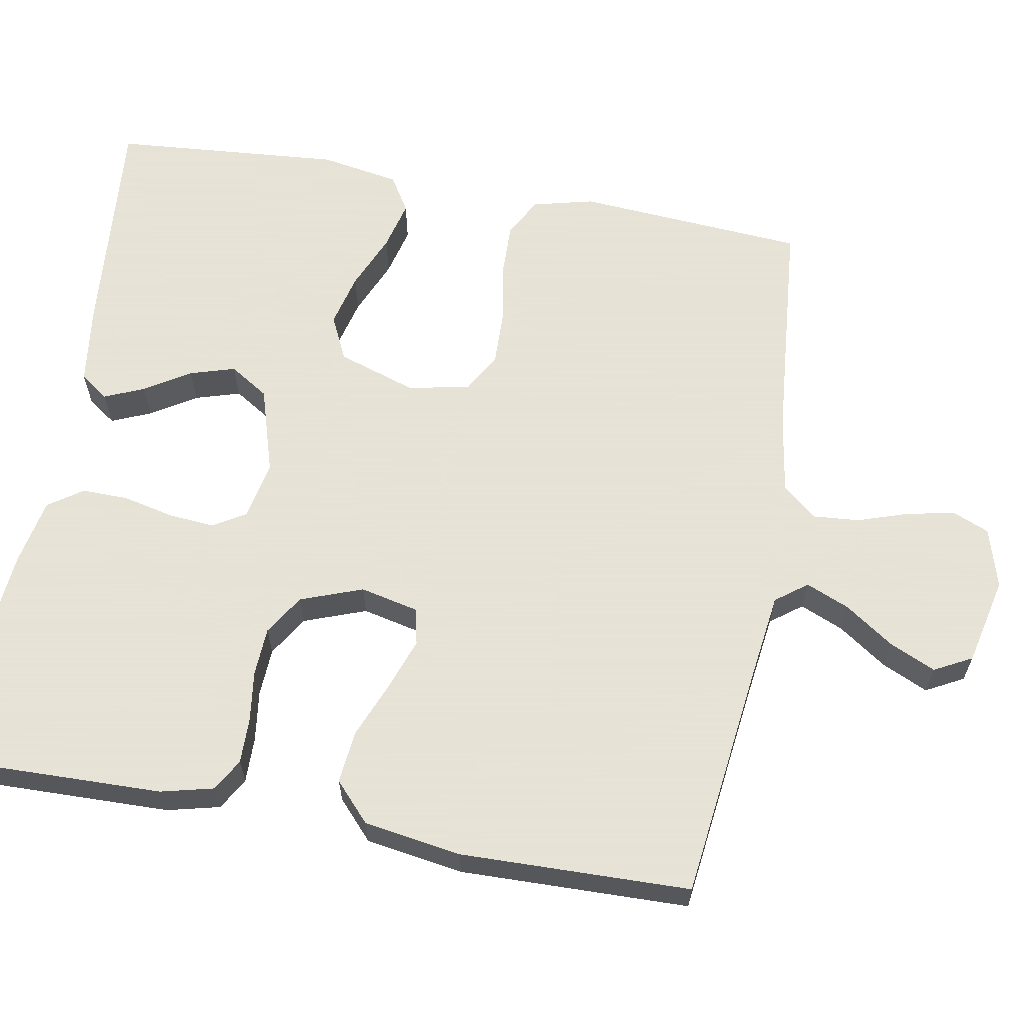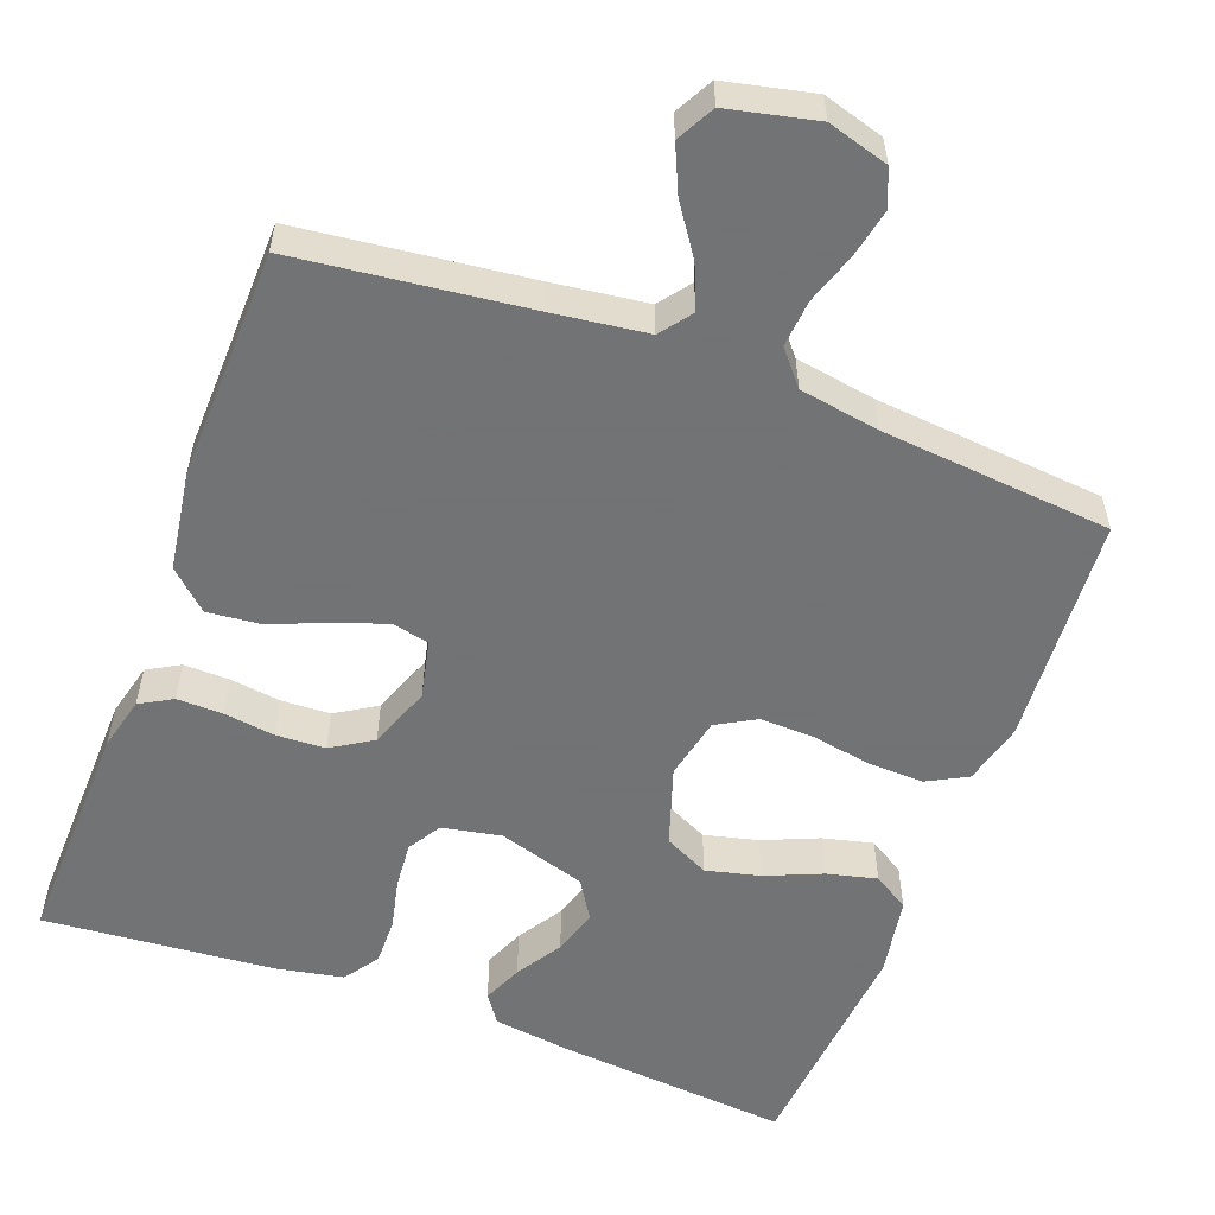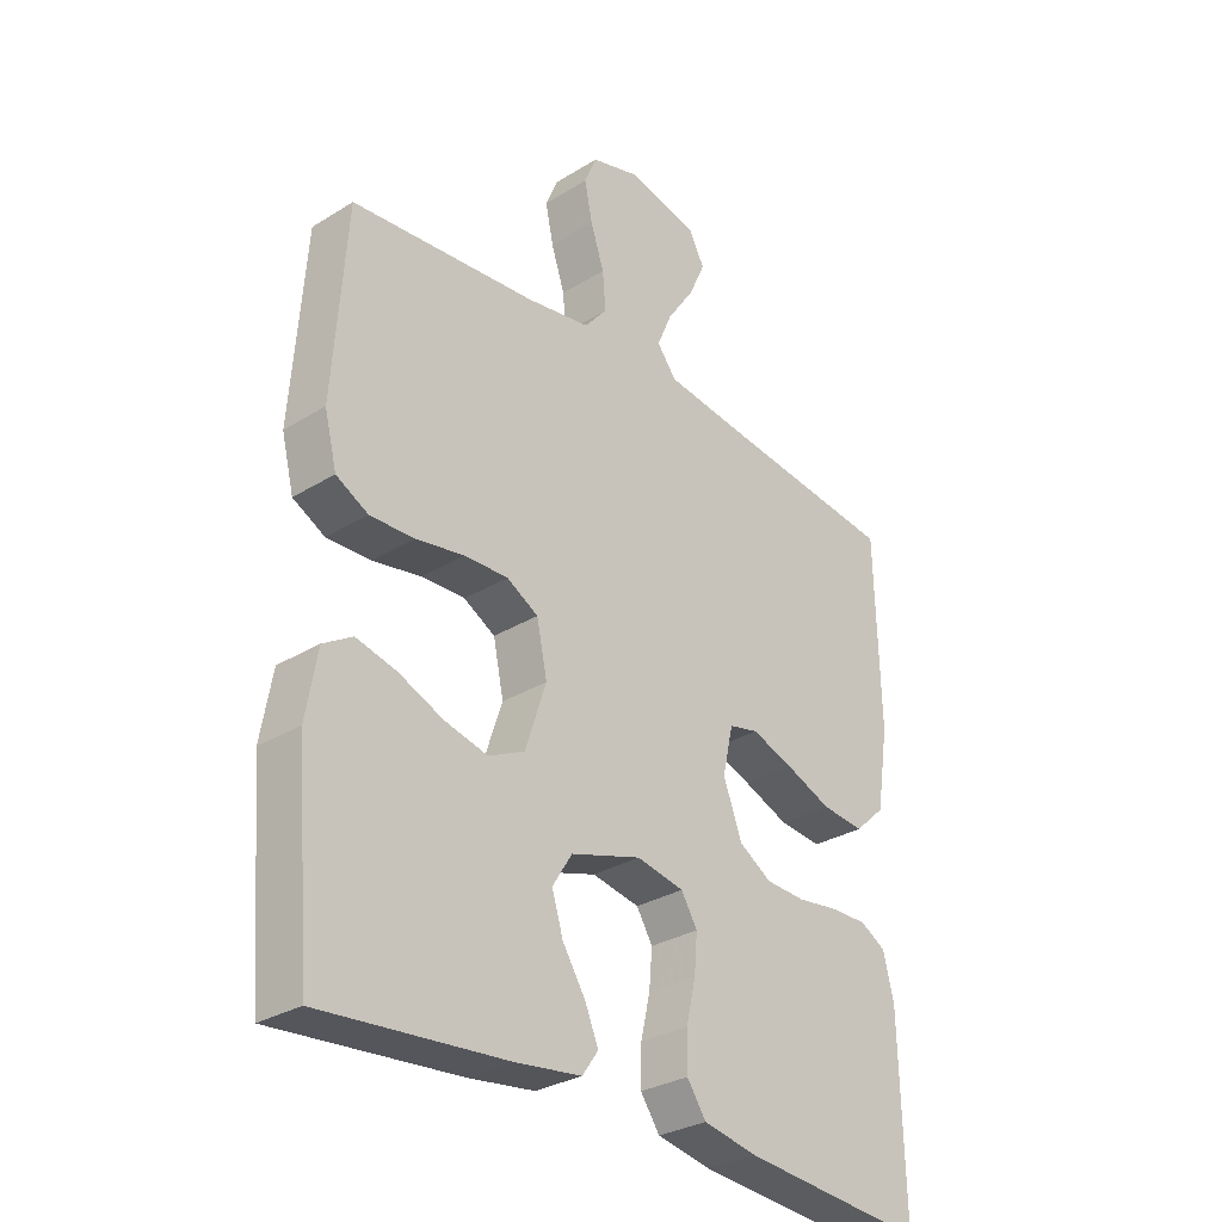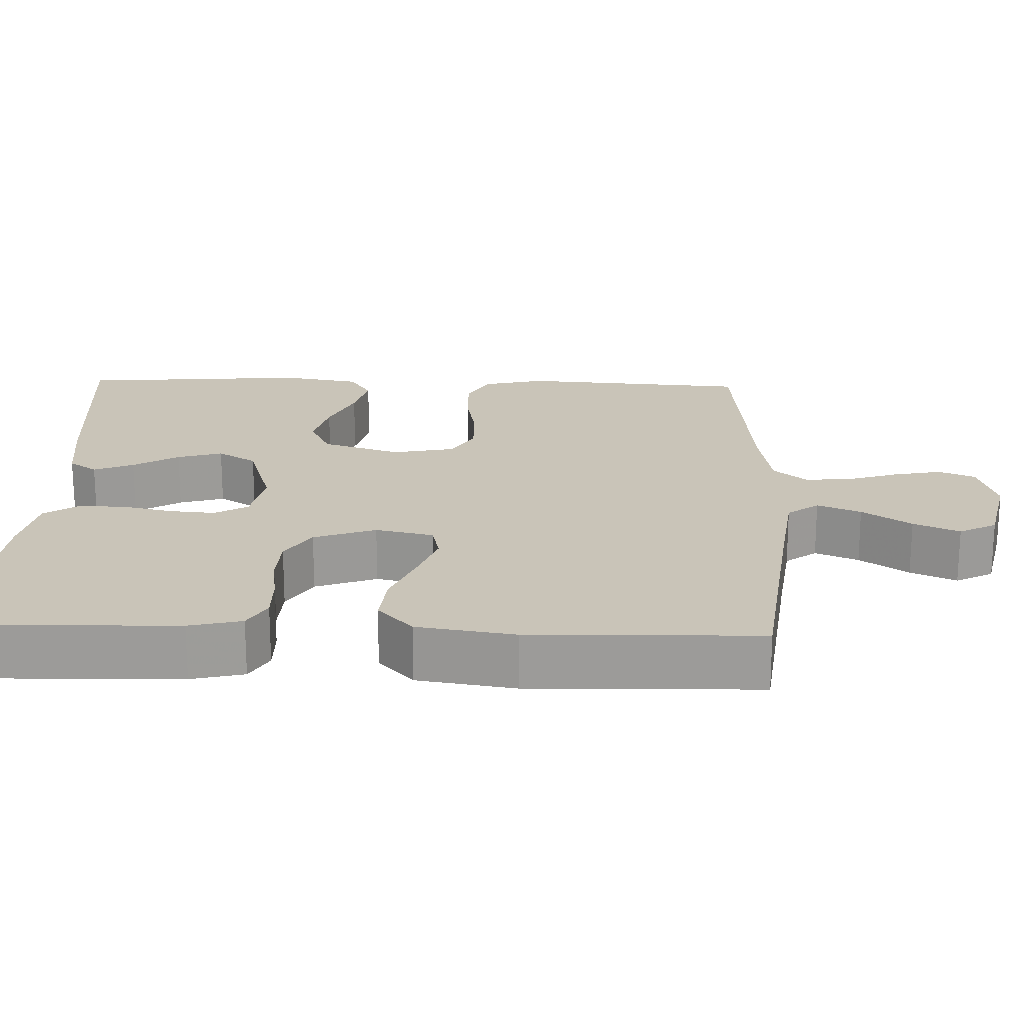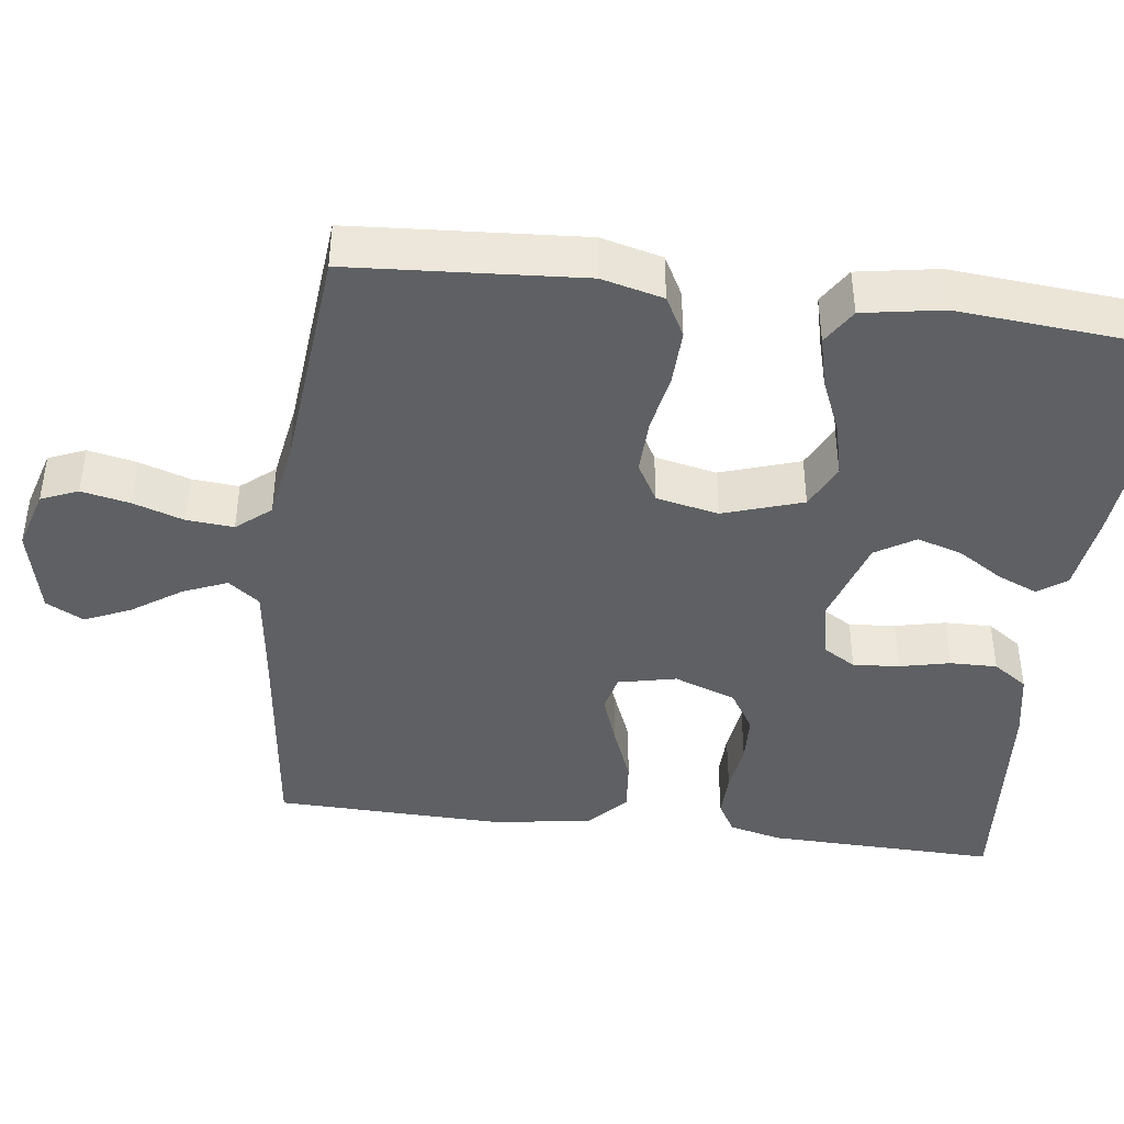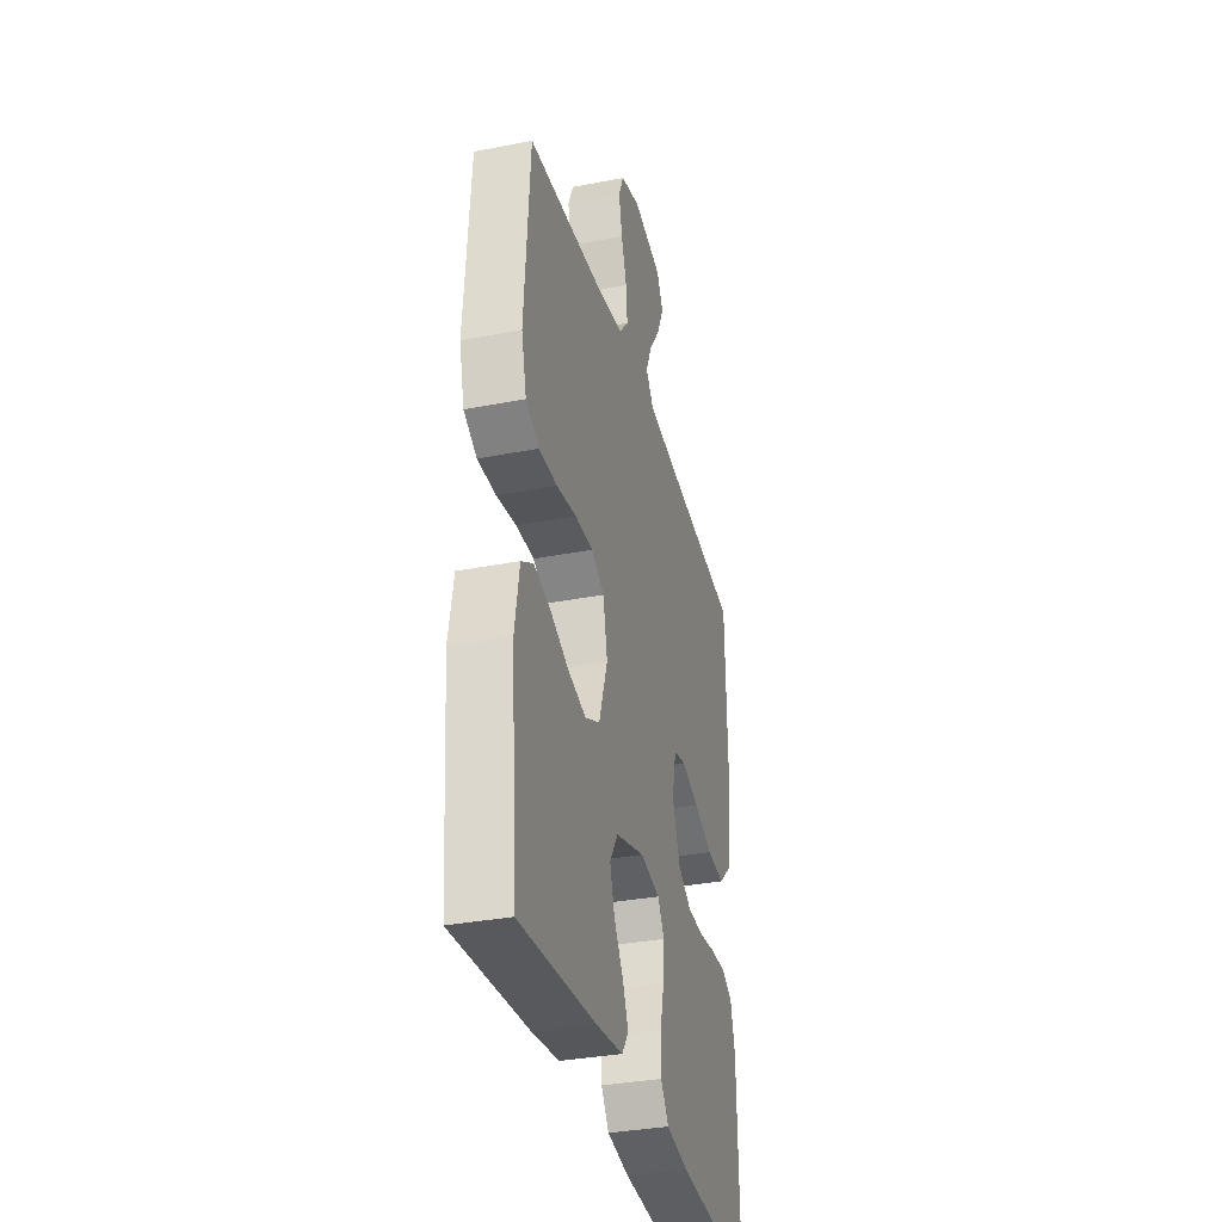
<metadata>
{"format":"obj","ext":"obj","renderer":"f3d","projection":"perspective","resolution":1024,"background":"white","views":[{"elev":62.8,"azim":-79.7,"up":"+Y"},{"elev":-55.7,"azim":-20.6,"up":"+Y"},{"elev":-30.3,"azim":131.8,"up":"+Z"},{"elev":20.2,"azim":-88.1,"up":"+Y"},{"elev":-42.1,"azim":82.6,"up":"+Y"},{"elev":-34.1,"azim":104.7,"up":"+Z"}]}
</metadata>
<code>
v 0.5 0.07 0.5
v 0.521 0.07 0.2
v 0.501 0.07 0.12
v 0.449 0.07 0.092
v 0.377 0.07 0.094
v 0.299 0.07 0.108
v 0.228 0.07 0.11
v 0.177 0.07 0.081
v 0.16 0.07 0
v 0.194 0.07 -0.103
v 0.252 0.07 -0.131
v 0.322 0.07 -0.114
v 0.395 0.07 -0.083
v 0.46 0.07 -0.067
v 0.507 0.07 -0.096
v 0.525 0.07 -0.2
v 0.5 0.07 -0.5
v 0.2 0.07 -0.474
v 0.095 0.07 -0.46
v 0.069 0.07 -0.423
v 0.091 0.07 -0.371
v 0.128 0.07 -0.312
v 0.146 0.07 -0.253
v 0.114 0.07 -0.202
v 0 0.07 -0.167
v -0.077 0.07 -0.182
v -0.103 0.07 -0.225
v -0.098 0.07 -0.285
v -0.083 0.07 -0.351
v -0.082 0.07 -0.412
v -0.113 0.07 -0.457
v -0.2 0.07 -0.474
v -0.5 0.07 -0.5
v -0.493 0.07 -0.2
v -0.476 0.07 -0.131
v -0.434 0.07 -0.107
v -0.374 0.07 -0.108
v -0.308 0.07 -0.117
v -0.244 0.07 -0.114
v -0.191 0.07 -0.081
v -0.161 0.07 0
v -0.178 0.07 0.076
v -0.226 0.07 0.087
v -0.294 0.07 0.063
v -0.368 0.07 0.033
v -0.437 0.07 0.026
v -0.487 0.07 0.072
v -0.507 0.07 0.2
v -0.5 0.07 0.5
v -0.2 0.07 0.536
v -0.077 0.07 0.552
v -0.046 0.07 0.593
v -0.07 0.07 0.65
v -0.114 0.07 0.714
v -0.141 0.07 0.774
v -0.115 0.07 0.823
v 0 0.07 0.849
v 0.079 0.07 0.826
v 0.099 0.07 0.778
v 0.086 0.07 0.715
v 0.064 0.07 0.649
v 0.059 0.07 0.588
v 0.096 0.07 0.544
v 0.2 0.07 0.527
v 0.5 0 0.5
v 0.521 0 0.2
v 0.501 0 0.12
v 0.449 0 0.092
v 0.377 0 0.094
v 0.299 0 0.108
v 0.228 0 0.11
v 0.177 0 0.081
v 0.16 0 0
v 0.194 0 -0.103
v 0.252 0 -0.131
v 0.322 0 -0.114
v 0.395 0 -0.083
v 0.46 0 -0.067
v 0.507 0 -0.096
v 0.525 0 -0.2
v 0.5 0 -0.5
v 0.2 0 -0.474
v 0.095 0 -0.46
v 0.069 0 -0.423
v 0.091 0 -0.371
v 0.128 0 -0.312
v 0.146 0 -0.253
v 0.114 0 -0.202
v 0 0 -0.167
v -0.077 0 -0.182
v -0.103 0 -0.225
v -0.098 0 -0.285
v -0.083 0 -0.351
v -0.082 0 -0.412
v -0.113 0 -0.457
v -0.2 0 -0.474
v -0.5 0 -0.5
v -0.493 0 -0.2
v -0.476 0 -0.131
v -0.434 0 -0.107
v -0.374 0 -0.108
v -0.308 0 -0.117
v -0.244 0 -0.114
v -0.191 0 -0.081
v -0.161 0 0
v -0.178 0 0.076
v -0.226 0 0.087
v -0.294 0 0.063
v -0.368 0 0.033
v -0.437 0 0.026
v -0.487 0 0.072
v -0.507 0 0.2
v -0.5 0 0.5
v -0.2 0 0.536
v -0.077 0 0.552
v -0.046 0 0.593
v -0.07 0 0.65
v -0.114 0 0.714
v -0.141 0 0.774
v -0.115 0 0.823
v 0 0 0.849
v 0.079 0 0.826
v 0.099 0 0.778
v 0.086 0 0.715
v 0.064 0 0.649
v 0.059 0 0.588
v 0.096 0 0.544
v 0.2 0 0.527
f 59 60 61
f 58 59 61
f 57 58 61
f 56 57 61
f 55 56 61
f 54 55 61
f 53 54 61
f 52 53 61 62
f 51 52 62 63
f 48 49 50
f 47 48 50
f 46 47 50
f 45 46 50
f 44 45 50
f 51 63 64
f 50 51 64
f 44 50 64
f 43 44 64
f 36 37 38
f 35 36 38
f 34 35 38
f 33 34 38
f 32 33 38
f 31 32 38
f 30 31 38
f 29 30 38
f 28 29 38
f 27 28 38 39
f 26 27 39 40
f 20 21 22
f 19 20 22
f 18 19 22
f 17 18 22
f 16 17 22
f 15 16 22
f 14 15 22
f 13 14 22
f 12 13 22
f 11 12 22 23
f 10 11 23 24
f 4 5 6
f 3 4 6
f 2 3 6
f 1 2 6
f 64 1 6
f 64 6 7
f 64 7 8
f 43 64 8
f 42 43 8
f 41 42 8 9
f 41 9 10
f 40 41 10
f 26 40 10
f 25 26 10
f 10 24 25
f 125 124 123
f 125 123 122
f 125 122 121
f 125 121 120
f 125 120 119
f 125 119 118
f 125 118 117
f 126 125 117 116
f 127 126 116 115
f 114 113 112
f 114 112 111
f 114 111 110
f 114 110 109
f 114 109 108
f 128 127 115
f 128 115 114
f 128 114 108
f 128 108 107
f 102 101 100
f 102 100 99
f 102 99 98
f 102 98 97
f 102 97 96
f 102 96 95
f 102 95 94
f 102 94 93
f 102 93 92
f 103 102 92 91
f 104 103 91 90
f 86 85 84
f 86 84 83
f 86 83 82
f 86 82 81
f 86 81 80
f 86 80 79
f 86 79 78
f 86 78 77
f 86 77 76
f 87 86 76 75
f 88 87 75 74
f 70 69 68
f 70 68 67
f 70 67 66
f 70 66 65
f 70 65 128
f 71 70 128
f 72 71 128
f 72 128 107
f 72 107 106
f 73 72 106 105
f 74 73 105
f 74 105 104
f 74 104 90
f 74 90 89
f 89 88 74
f 1 65 66 2
f 2 66 67 3
f 3 67 68 4
f 4 68 69 5
f 5 69 70 6
f 6 70 71 7
f 7 71 72 8
f 8 72 73 9
f 9 73 74 10
f 10 74 75 11
f 11 75 76 12
f 12 76 77 13
f 13 77 78 14
f 14 78 79 15
f 15 79 80 16
f 16 80 81 17
f 17 81 82 18
f 18 82 83 19
f 19 83 84 20
f 20 84 85 21
f 21 85 86 22
f 22 86 87 23
f 23 87 88 24
f 24 88 89 25
f 25 89 90 26
f 26 90 91 27
f 27 91 92 28
f 28 92 93 29
f 29 93 94 30
f 30 94 95 31
f 31 95 96 32
f 32 96 97 33
f 33 97 98 34
f 34 98 99 35
f 35 99 100 36
f 36 100 101 37
f 37 101 102 38
f 38 102 103 39
f 39 103 104 40
f 40 104 105 41
f 41 105 106 42
f 42 106 107 43
f 43 107 108 44
f 44 108 109 45
f 45 109 110 46
f 46 110 111 47
f 47 111 112 48
f 48 112 113 49
f 49 113 114 50
f 50 114 115 51
f 51 115 116 52
f 52 116 117 53
f 53 117 118 54
f 54 118 119 55
f 55 119 120 56
f 56 120 121 57
f 57 121 122 58
f 58 122 123 59
f 59 123 124 60
f 60 124 125 61
f 61 125 126 62
f 62 126 127 63
f 63 127 128 64
f 64 128 65 1

</code>
